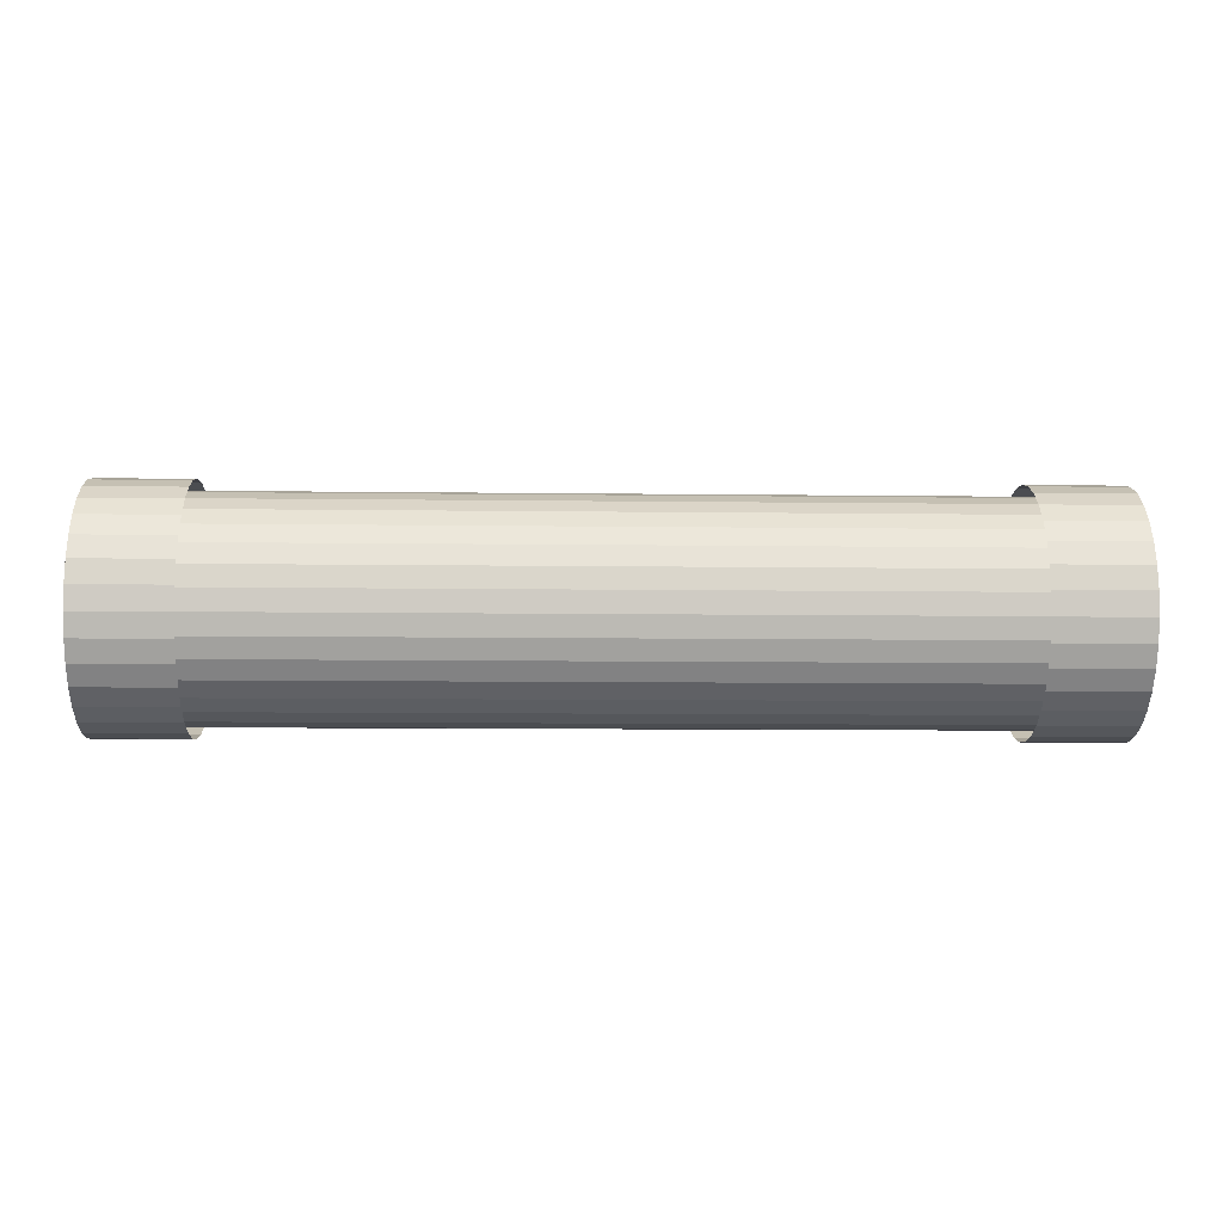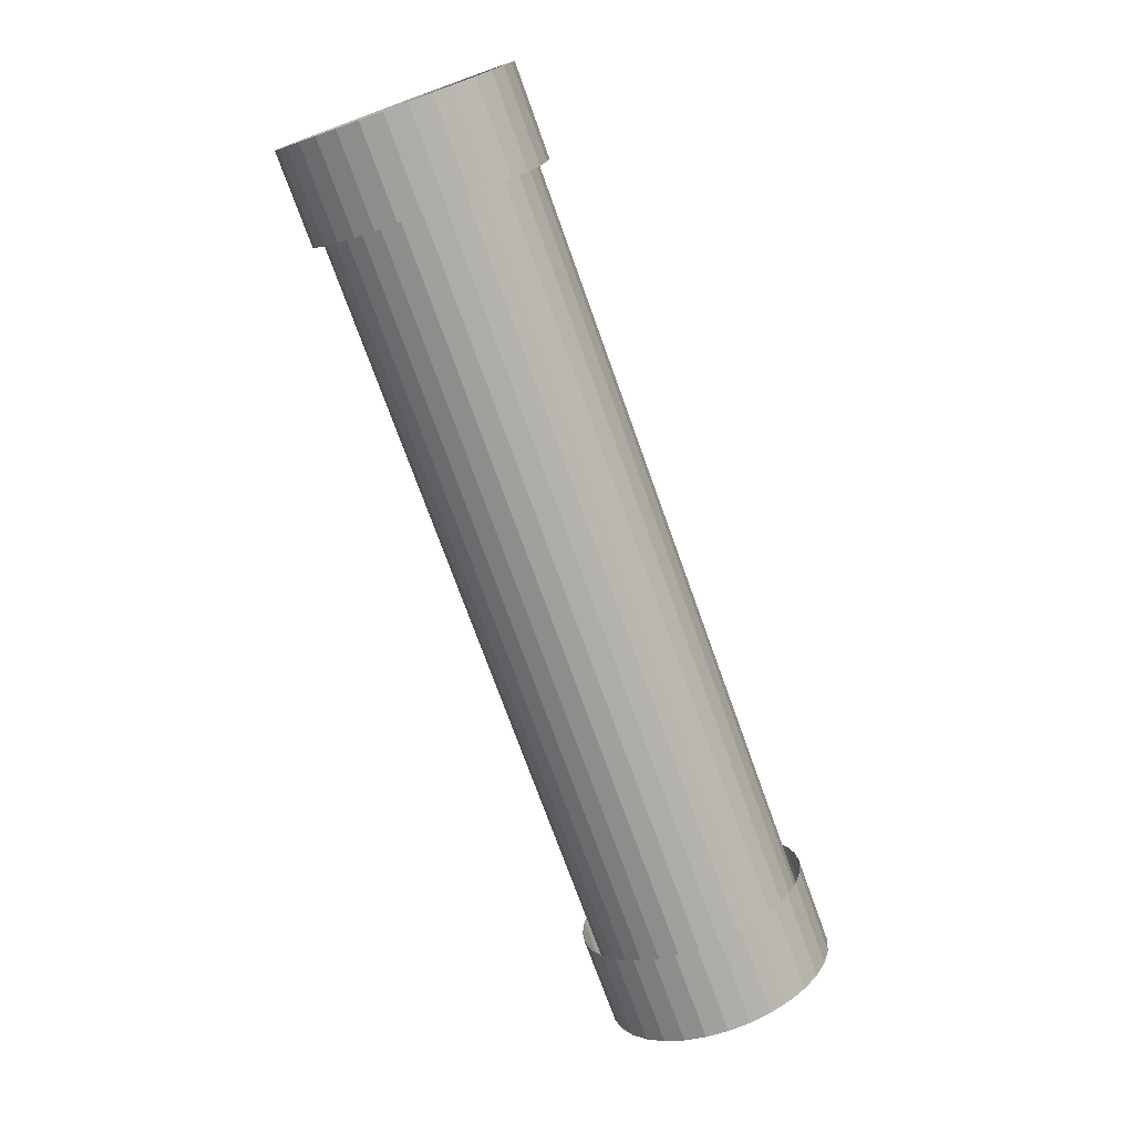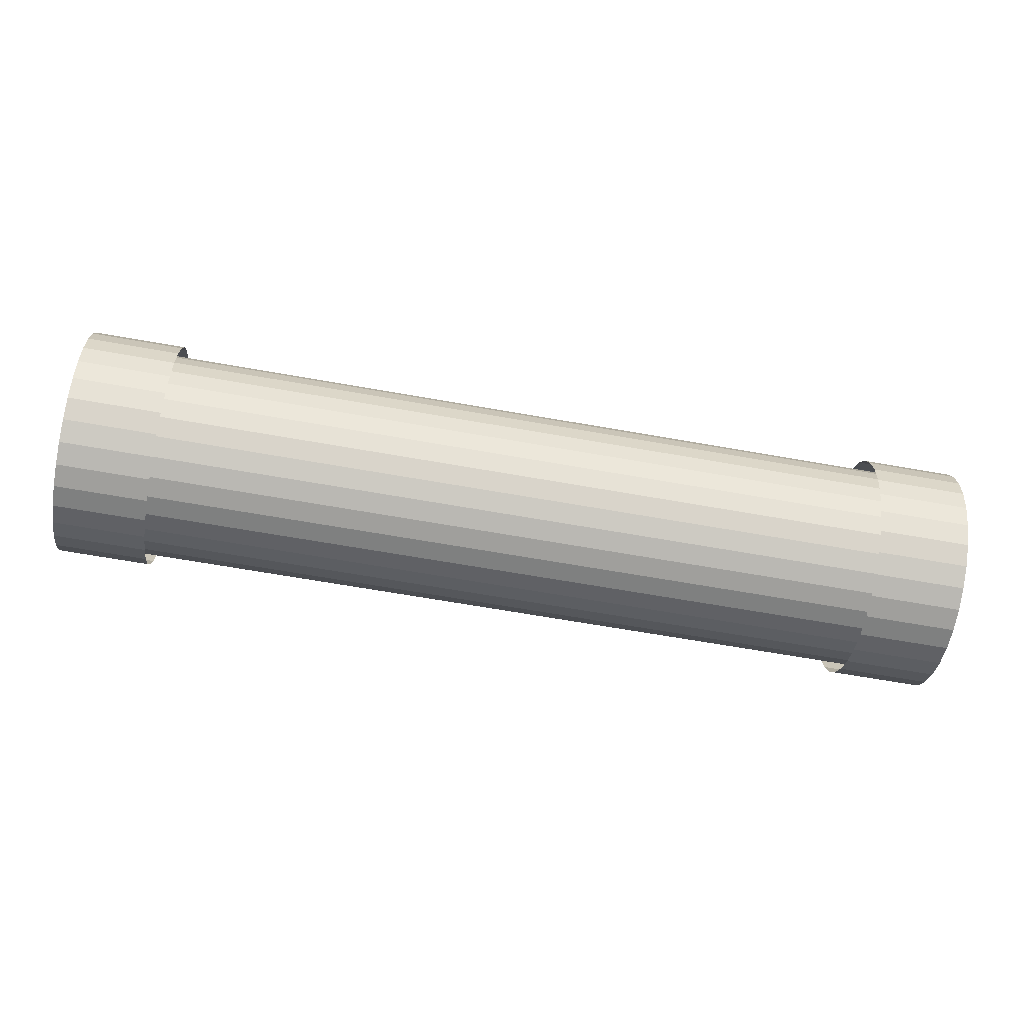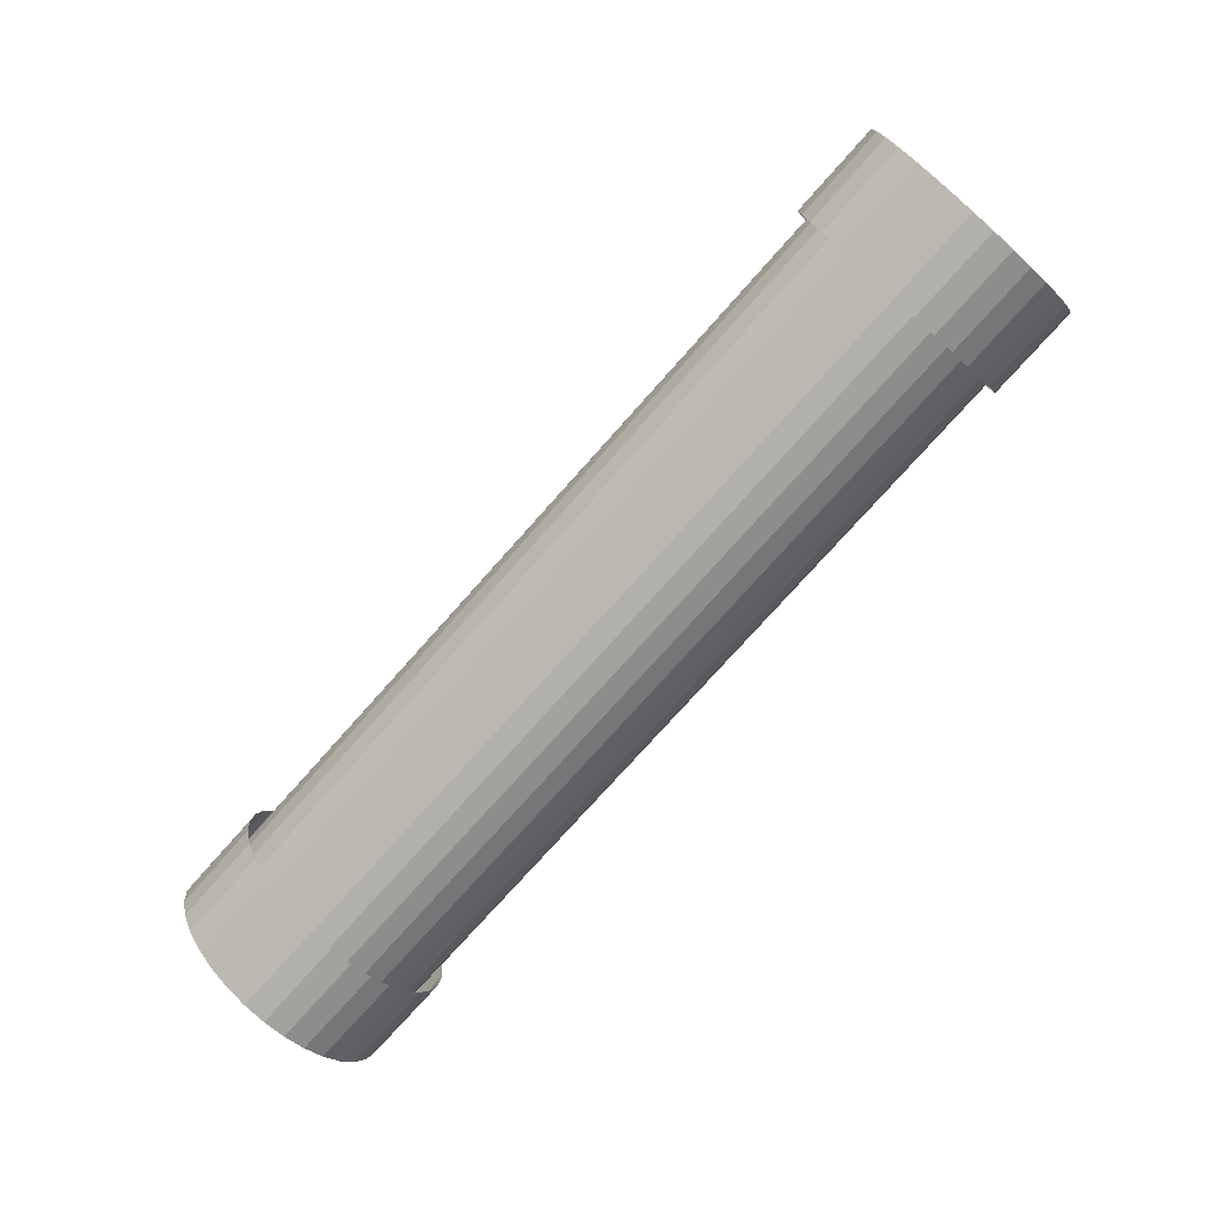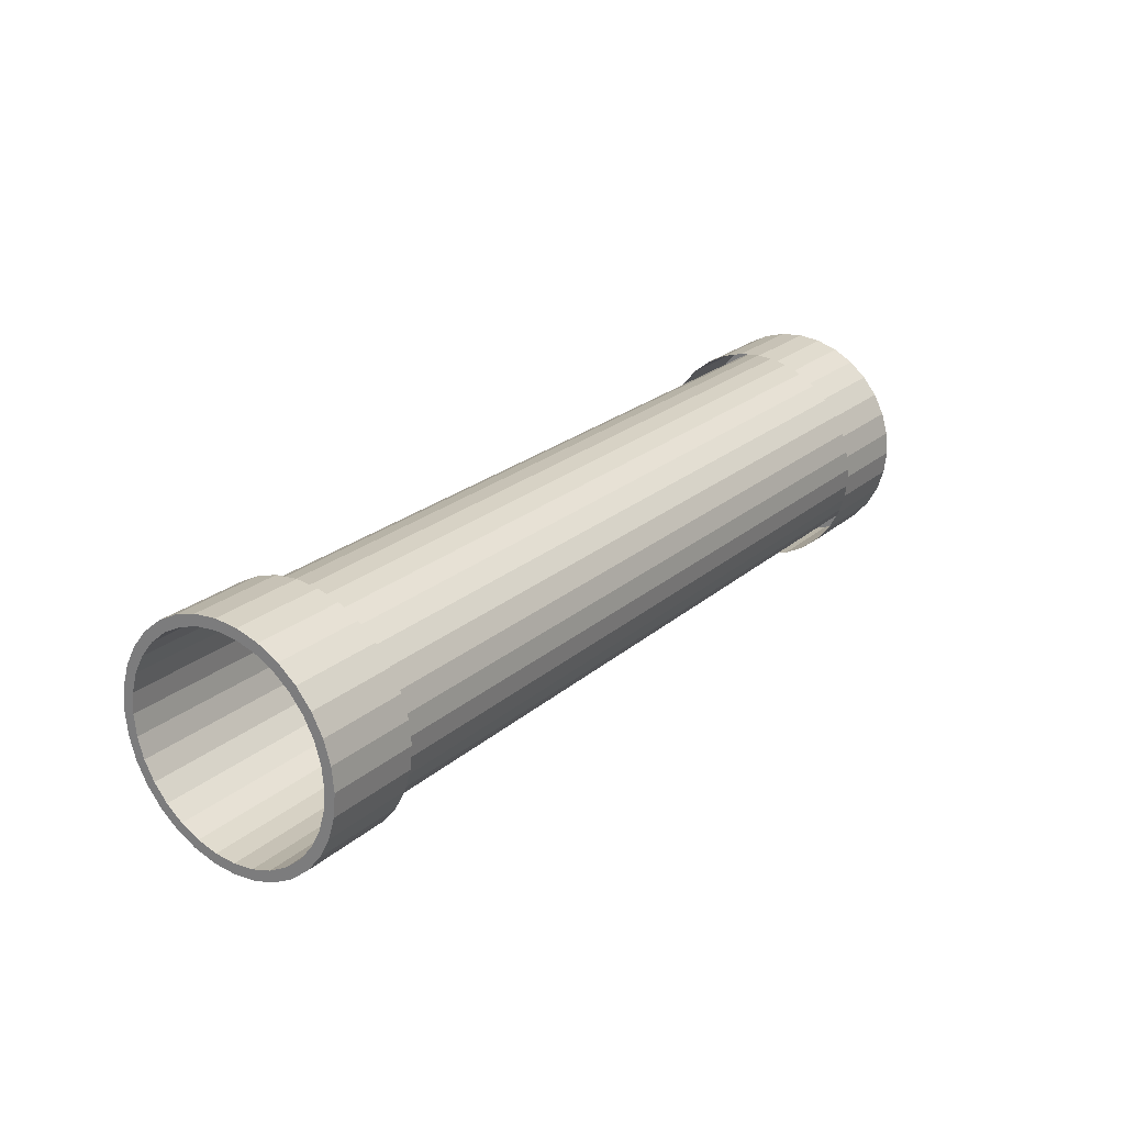
<metadata>
{"format":"obj","ext":"obj","renderer":"f3d","projection":"perspective","resolution":1024,"background":"white","views":[{"elev":-10.1,"azim":-1.8,"up":"+Y"},{"elev":-74.5,"azim":109.8,"up":"+Z"},{"elev":-65.6,"azim":-10.1,"up":"+Z"},{"elev":-75.7,"azim":-131.7,"up":"+Y"},{"elev":23.5,"azim":-54.4,"up":"+Y"}]}
</metadata>
<code>
o Circle
v 1 0.5 0.6143
v 1 0.5223 0.6121
v 1 0.5437 0.6056
v 1 0.5635 0.595
v 1 0.5808 0.5808
v 1 0.595 0.5635
v 1 0.6056 0.5437
v 1 0.6121 0.5223
v 1 0.6143 0.5
v 1 0.6121 0.4777
v 1 0.6056 0.4563
v 1 0.595 0.4365
v 1 0.5808 0.4192
v 1 0.5635 0.405
v 1 0.5437 0.3944
v 1 0.5223 0.3879
v 1 0.5 0.3857
v 1 0.4777 0.3879
v 1 0.4563 0.3944
v 1 0.4365 0.405
v 1 0.4192 0.4192
v 1 0.405 0.4365
v 1 0.3944 0.4563
v 1 0.3879 0.4777
v 1 0.3857 0.5
v 1 0.3879 0.5223
v 1 0.3944 0.5437
v 1 0.405 0.5635
v 1 0.4192 0.5808
v 1 0.4365 0.595
v 1 0.4563 0.6056
v 1 0.4777 0.6121
v 0 0.5 0.6143
v 0 0.5223 0.6121
v 0 0.5437 0.6056
v 0 0.5635 0.595
v 0 0.5808 0.5808
v 0 0.595 0.5635
v 0 0.6056 0.5437
v 0 0.6121 0.5223
v 0 0.6143 0.5
v 0 0.6121 0.4777
v 0 0.6056 0.4563
v 0 0.595 0.4365
v 0 0.5808 0.4192
v 0 0.5635 0.405
v 0 0.5437 0.3944
v 0 0.5223 0.3879
v 0 0.5 0.3857
v 0 0.4777 0.3879
v 0 0.4563 0.3944
v 0 0.4365 0.405
v 0 0.4192 0.4192
v 0 0.405 0.4365
v 0 0.3944 0.4563
v 0 0.3879 0.4777
v 0 0.3857 0.5
v 0 0.3879 0.5223
v 0 0.3944 0.5437
v 0 0.405 0.5635
v 0 0.4192 0.5808
v 0 0.4365 0.595
v 0 0.4563 0.6056
v 0 0.4777 0.6121
v 0 0.5 0.6257
v 0 0.5245 0.6233
v 0 0.5481 0.6162
v 0 0.5699 0.6045
v 0 0.5889 0.5889
v 0 0.6045 0.5699
v 0 0.6162 0.5481
v 0 0.6233 0.5245
v 0 0.6257 0.5
v 0 0.6233 0.4755
v 0 0.6162 0.4519
v 0 0.6045 0.4301
v 0 0.5889 0.4111
v 0 0.5699 0.3955
v 0 0.5481 0.3838
v 0 0.5245 0.3767
v 0 0.5 0.3743
v 0 0.4755 0.3767
v 0 0.4519 0.3838
v 0 0.4301 0.3955
v 0 0.4111 0.4111
v 0 0.3955 0.4301
v 0 0.3838 0.4519
v 0 0.3767 0.4755
v 0 0.3743 0.5
v 0 0.3767 0.5245
v 0 0.3838 0.5481
v 0 0.3955 0.5699
v 0 0.4111 0.5889
v 0 0.4301 0.6045
v 0 0.4519 0.6162
v 0 0.4755 0.6233
v 0.1 0.5 0.6257
v 0.1 0.5245 0.6233
v 0.1 0.5481 0.6162
v 0.1 0.5699 0.6045
v 0.1 0.5889 0.5889
v 0.1 0.6045 0.5699
v 0.1 0.6162 0.5481
v 0.1 0.6233 0.5245
v 0.1 0.6257 0.5
v 0.1 0.6233 0.4755
v 0.1 0.6162 0.4519
v 0.1 0.6045 0.4301
v 0.1 0.5889 0.4111
v 0.1 0.5699 0.3955
v 0.1 0.5481 0.3838
v 0.1 0.5245 0.3767
v 0.1 0.5 0.3743
v 0.1 0.4755 0.3767
v 0.1 0.4519 0.3838
v 0.1 0.4301 0.3955
v 0.1 0.4111 0.4111
v 0.1 0.3955 0.4301
v 0.1 0.3838 0.4519
v 0.1 0.3767 0.4755
v 0.1 0.3743 0.5
v 0.1 0.3767 0.5245
v 0.1 0.3838 0.5481
v 0.1 0.3955 0.5699
v 0.1 0.4111 0.5889
v 0.1 0.4301 0.6045
v 0.1 0.4519 0.6162
v 0.1 0.4755 0.6233
v 1 0.5 0.6257
v 1 0.5245 0.6233
v 1 0.5481 0.6162
v 1 0.5699 0.6045
v 1 0.5889 0.5889
v 1 0.6045 0.5699
v 1 0.6162 0.5481
v 1 0.6233 0.5245
v 1 0.6257 0.5
v 1 0.6233 0.4755
v 1 0.6162 0.4519
v 1 0.6045 0.4301
v 1 0.5889 0.4111
v 1 0.5699 0.3955
v 1 0.5481 0.3838
v 1 0.5245 0.3767
v 1 0.5 0.3743
v 1 0.4755 0.3767
v 1 0.4519 0.3838
v 1 0.4301 0.3955
v 1 0.4111 0.4111
v 1 0.3955 0.4301
v 1 0.3838 0.4519
v 1 0.3767 0.4755
v 1 0.3743 0.5
v 1 0.3767 0.5245
v 1 0.3838 0.5481
v 1 0.3955 0.5699
v 1 0.4111 0.5889
v 1 0.4301 0.6045
v 1 0.4519 0.6162
v 1 0.4755 0.6233
v 0.9 0.5 0.6257
v 0.9 0.5245 0.6233
v 0.9 0.5481 0.6162
v 0.9 0.5699 0.6045
v 0.9 0.5889 0.5889
v 0.9 0.6045 0.5699
v 0.9 0.6162 0.5481
v 0.9 0.6233 0.5245
v 0.9 0.6257 0.5
v 0.9 0.6233 0.4755
v 0.9 0.6162 0.4519
v 0.9 0.6045 0.4301
v 0.9 0.5889 0.4111
v 0.9 0.5699 0.3955
v 0.9 0.5481 0.3838
v 0.9 0.5245 0.3767
v 0.9 0.5 0.3743
v 0.9 0.4755 0.3767
v 0.9 0.4519 0.3838
v 0.9 0.4301 0.3955
v 0.9 0.4111 0.4111
v 0.9 0.3955 0.4301
v 0.9 0.3838 0.4519
v 0.9 0.3767 0.4755
v 0.9 0.3743 0.5
v 0.9 0.3767 0.5245
v 0.9 0.3838 0.5481
v 0.9 0.3955 0.5699
v 0.9 0.4111 0.5889
v 0.9 0.4301 0.6045
v 0.9 0.4519 0.6162
v 0.9 0.4755 0.6233
f 50 17 18
f 37 4 5
f 64 31 32
f 51 18 19
f 38 5 6
f 33 32 1
f 52 19 20
f 39 6 7
f 53 20 21
f 40 7 8
f 54 21 22
f 41 8 9
f 55 22 23
f 42 9 10
f 56 23 24
f 43 10 11
f 57 24 25
f 44 11 12
f 58 25 26
f 45 12 13
f 59 26 27
f 46 13 14
f 60 27 28
f 47 14 15
f 34 1 2
f 61 28 29
f 48 15 16
f 35 2 3
f 62 29 30
f 49 16 17
f 36 3 4
f 63 30 31
f 87 54 55
f 42 73 41
f 88 55 56
f 43 74 42
f 89 56 57
f 44 75 43
f 90 57 58
f 77 44 45
f 91 58 59
f 78 45 46
f 92 59 60
f 47 78 46
f 66 33 34
f 93 60 61
f 80 47 48
f 67 34 35
f 94 61 62
f 49 80 48
f 36 67 35
f 95 62 63
f 82 49 50
f 69 36 37
f 96 63 64
f 83 50 51
f 70 37 38
f 33 96 64
f 52 83 51
f 39 70 38
f 53 84 52
f 40 71 39
f 86 53 54
f 41 72 40
f 117 84 85
f 104 71 72
f 118 85 86
f 105 72 73
f 119 86 87
f 106 73 74
f 120 87 88
f 107 74 75
f 121 88 89
f 108 75 76
f 122 89 90
f 109 76 77
f 123 90 91
f 110 77 78
f 124 91 92
f 111 78 79
f 98 65 66
f 125 92 93
f 112 79 80
f 99 66 67
f 126 93 94
f 113 80 81
f 100 67 68
f 127 94 95
f 114 81 82
f 101 68 69
f 128 95 96
f 115 82 83
f 102 69 70
f 97 96 65
f 116 83 84
f 103 70 71
f 22 151 23
f 137 10 9
f 23 152 24
f 138 11 10
f 24 153 25
f 139 12 11
f 25 154 26
f 140 13 12
f 154 27 26
f 141 14 13
f 27 156 28
f 142 15 14
f 1 130 2
f 156 29 28
f 143 16 15
f 130 3 2
f 29 158 30
f 144 17 16
f 131 4 3
f 158 31 30
f 17 146 18
f 132 5 4
f 31 160 32
f 146 19 18
f 133 6 5
f 160 1 32
f 147 20 19
f 134 7 6
f 148 21 20
f 135 8 7
f 21 150 22
f 136 9 8
f 186 155 154
f 173 142 141
f 187 156 155
f 174 143 142
f 161 130 129
f 188 157 156
f 175 144 143
f 162 131 130
f 189 158 157
f 176 145 144
f 163 132 131
f 190 159 158
f 177 146 145
f 164 133 132
f 191 160 159
f 178 147 146
f 165 134 133
f 192 129 160
f 179 148 147
f 166 135 134
f 180 149 148
f 167 136 135
f 181 150 149
f 168 137 136
f 182 151 150
f 169 138 137
f 183 152 151
f 170 139 138
f 184 153 152
f 171 140 139
f 185 154 153
f 172 141 140
f 50 49 17
f 37 36 4
f 64 63 31
f 51 50 18
f 38 37 5
f 33 64 32
f 52 51 19
f 39 38 6
f 53 52 20
f 40 39 7
f 54 53 21
f 41 40 8
f 55 54 22
f 42 41 9
f 56 55 23
f 43 42 10
f 57 56 24
f 44 43 11
f 58 57 25
f 45 44 12
f 59 58 26
f 46 45 13
f 60 59 27
f 47 46 14
f 34 33 1
f 61 60 28
f 48 47 15
f 35 34 2
f 62 61 29
f 49 48 16
f 36 35 3
f 63 62 30
f 87 86 54
f 42 74 73
f 88 87 55
f 43 75 74
f 89 88 56
f 44 76 75
f 90 89 57
f 77 76 44
f 91 90 58
f 78 77 45
f 92 91 59
f 47 79 78
f 66 65 33
f 93 92 60
f 80 79 47
f 67 66 34
f 94 93 61
f 49 81 80
f 36 68 67
f 95 94 62
f 82 81 49
f 69 68 36
f 96 95 63
f 83 82 50
f 70 69 37
f 33 65 96
f 52 84 83
f 39 71 70
f 53 85 84
f 40 72 71
f 86 85 53
f 41 73 72
f 117 116 84
f 104 103 71
f 118 117 85
f 105 104 72
f 119 118 86
f 106 105 73
f 120 119 87
f 107 106 74
f 121 120 88
f 108 107 75
f 122 121 89
f 109 108 76
f 123 122 90
f 110 109 77
f 124 123 91
f 111 110 78
f 98 97 65
f 125 124 92
f 112 111 79
f 99 98 66
f 126 125 93
f 113 112 80
f 100 99 67
f 127 126 94
f 114 113 81
f 101 100 68
f 128 127 95
f 115 114 82
f 102 101 69
f 97 128 96
f 116 115 83
f 103 102 70
f 22 150 151
f 137 138 10
f 23 151 152
f 138 139 11
f 24 152 153
f 139 140 12
f 25 153 154
f 140 141 13
f 154 155 27
f 141 142 14
f 27 155 156
f 142 143 15
f 1 129 130
f 156 157 29
f 143 144 16
f 130 131 3
f 29 157 158
f 144 145 17
f 131 132 4
f 158 159 31
f 17 145 146
f 132 133 5
f 31 159 160
f 146 147 19
f 133 134 6
f 160 129 1
f 147 148 20
f 134 135 7
f 148 149 21
f 135 136 8
f 21 149 150
f 136 137 9
f 186 187 155
f 173 174 142
f 187 188 156
f 174 175 143
f 161 162 130
f 188 189 157
f 175 176 144
f 162 163 131
f 189 190 158
f 176 177 145
f 163 164 132
f 190 191 159
f 177 178 146
f 164 165 133
f 191 192 160
f 178 179 147
f 165 166 134
f 192 161 129
f 179 180 148
f 166 167 135
f 180 181 149
f 167 168 136
f 181 182 150
f 168 169 137
f 182 183 151
f 169 170 138
f 183 184 152
f 170 171 139
f 184 185 153
f 171 172 140
f 185 186 154
f 172 173 141

</code>
